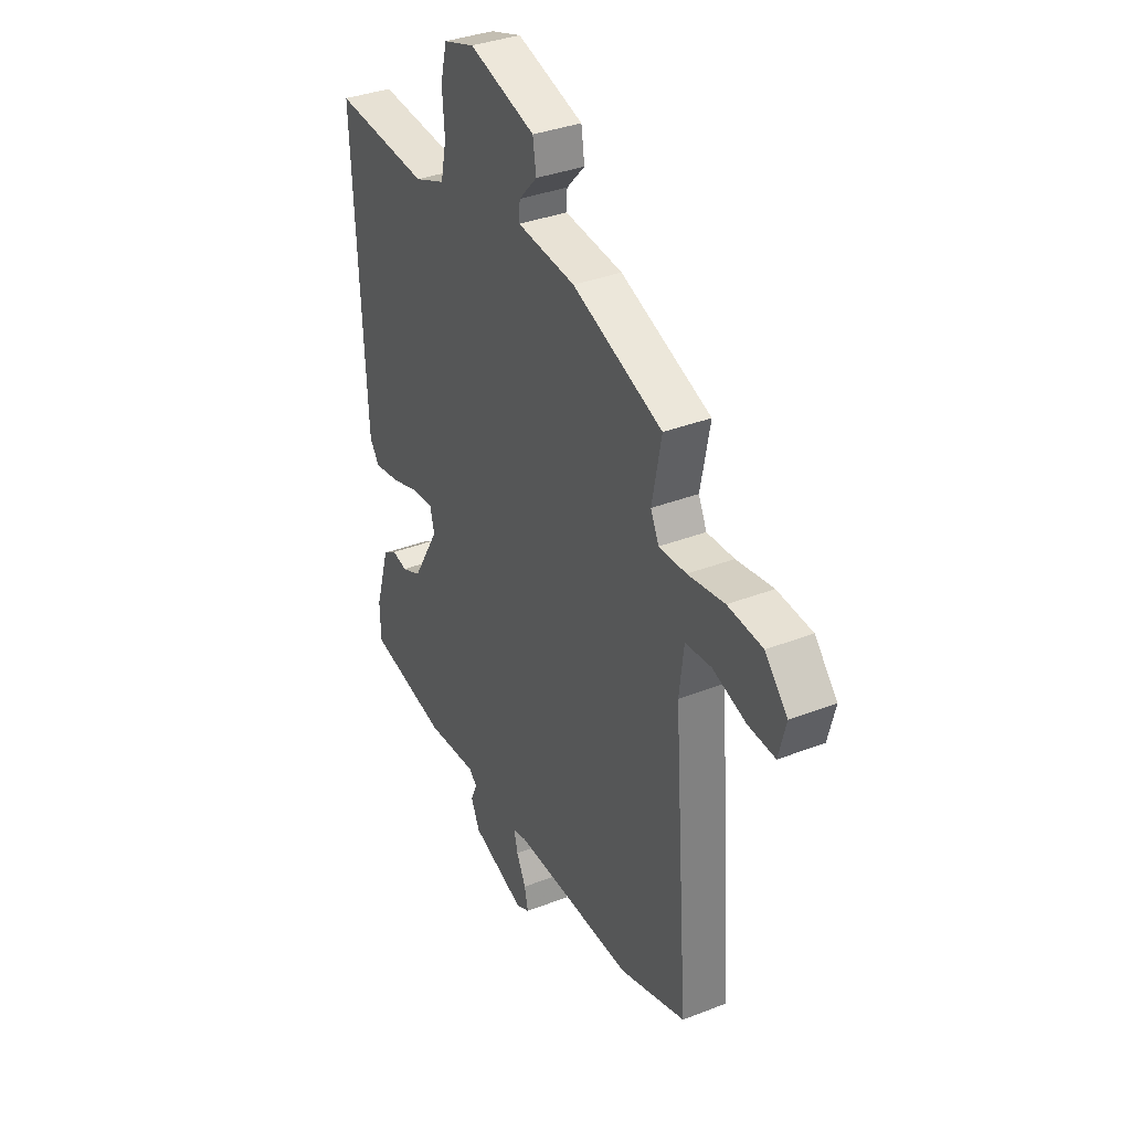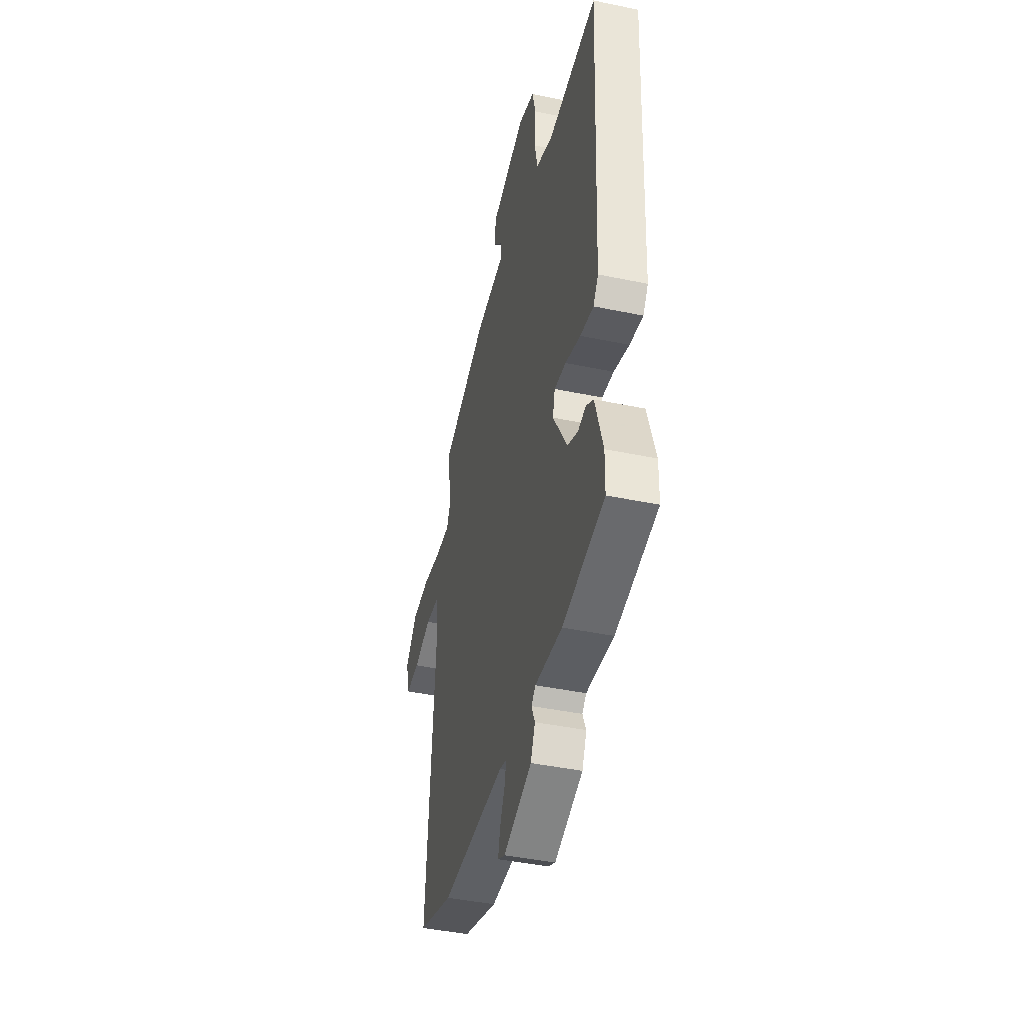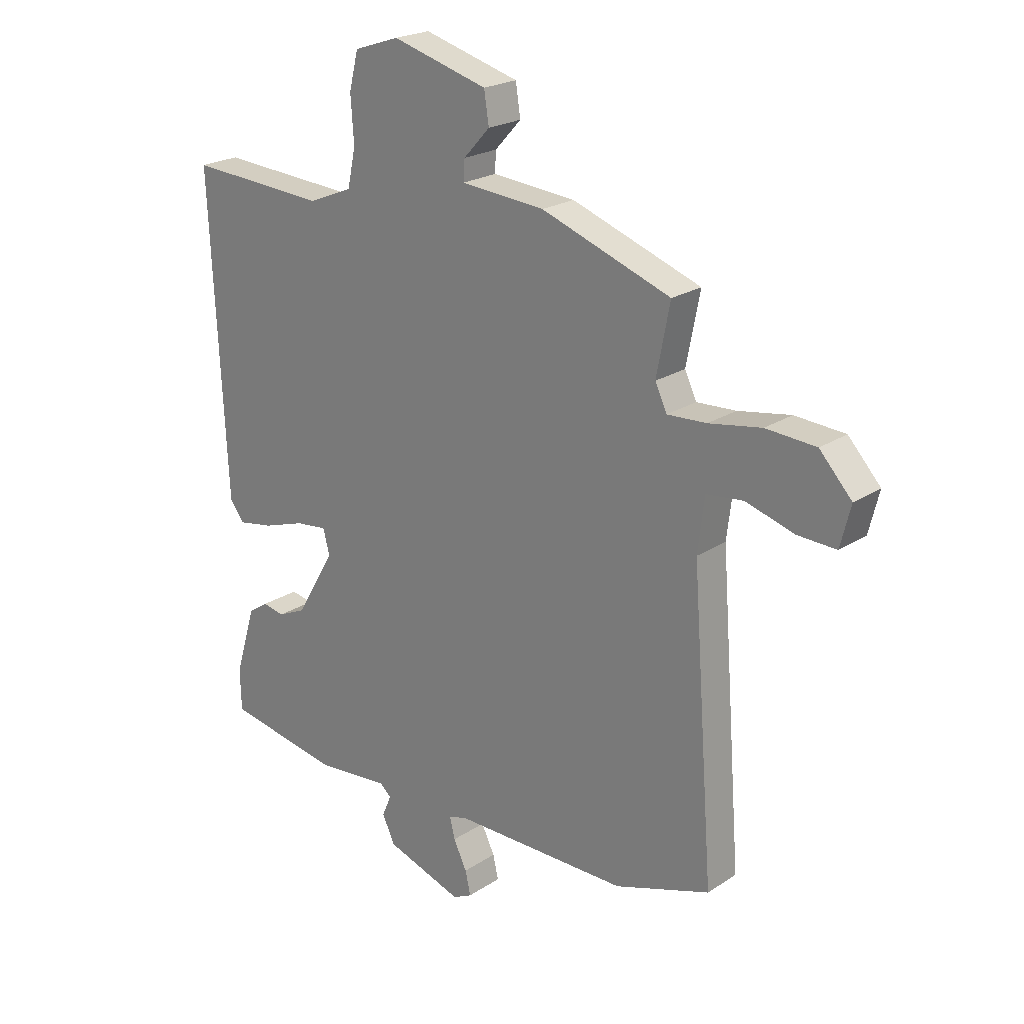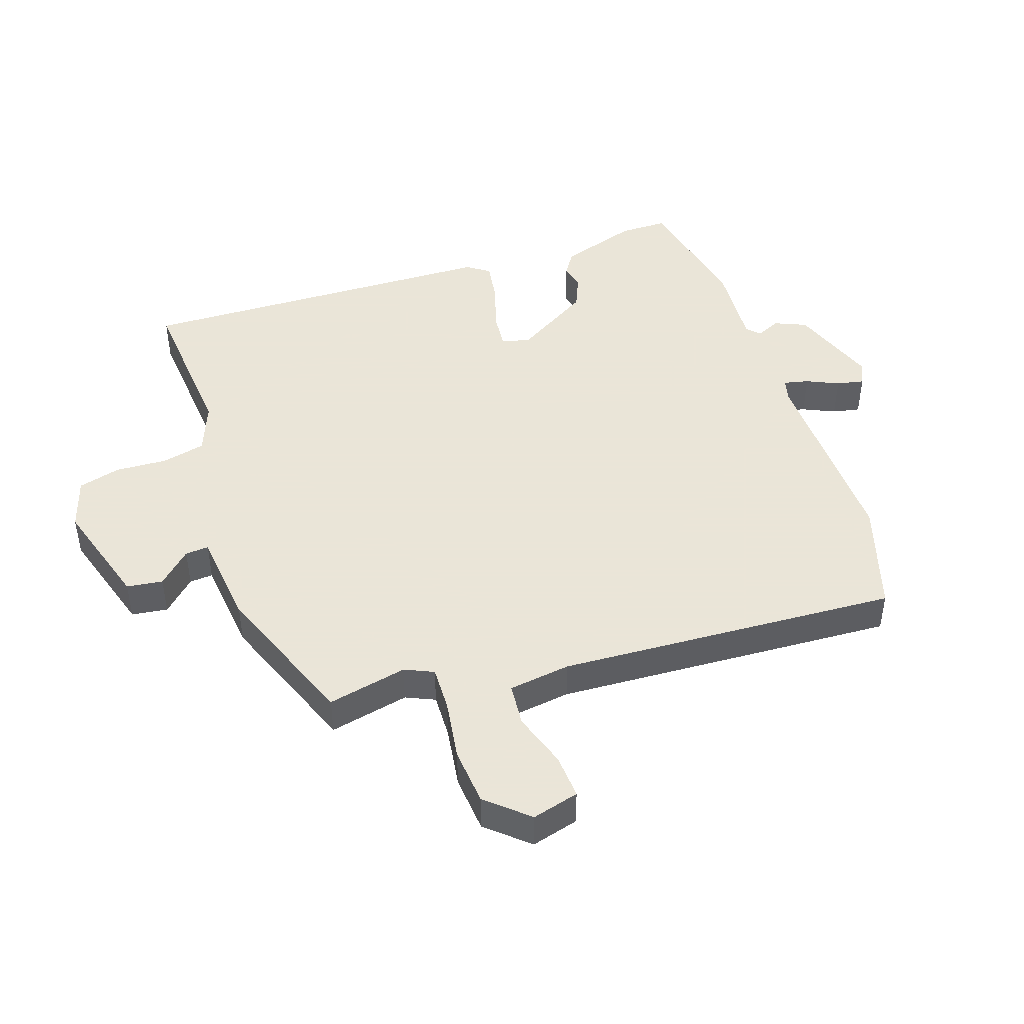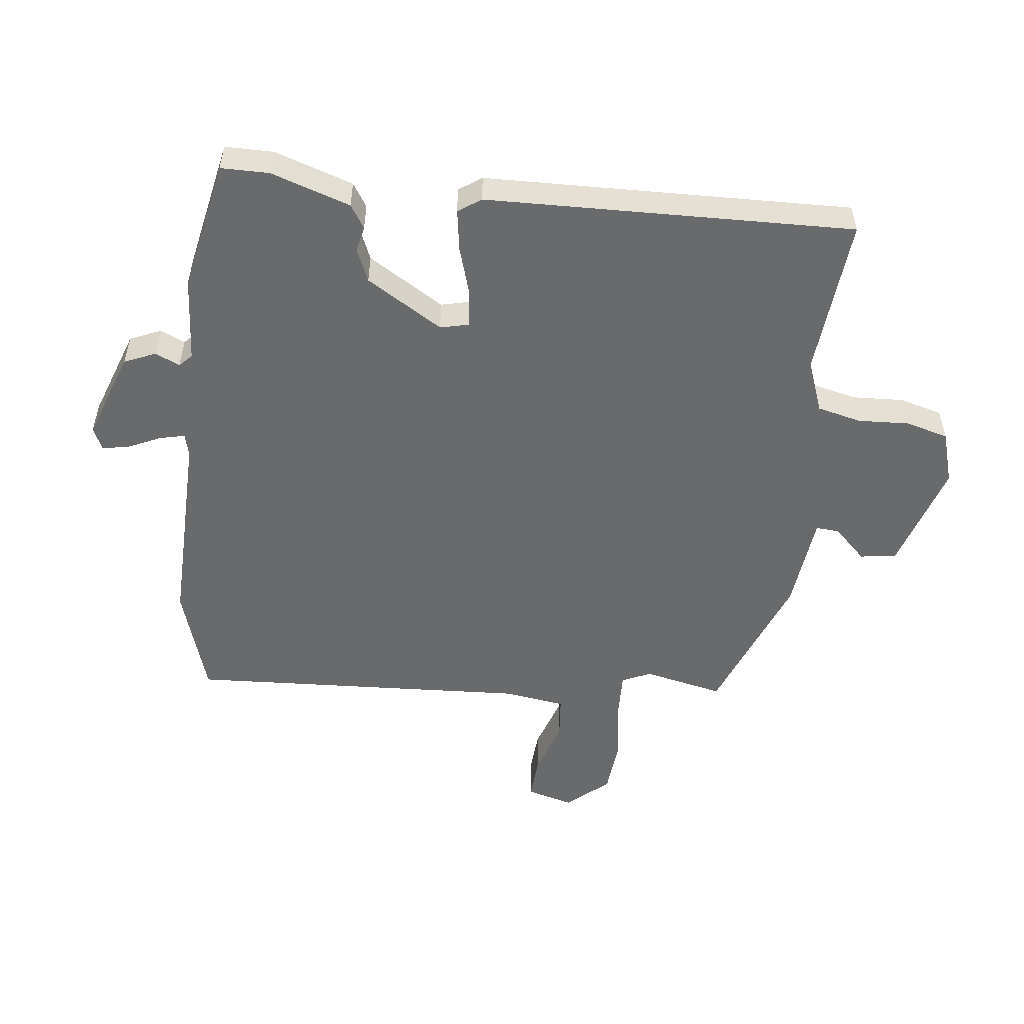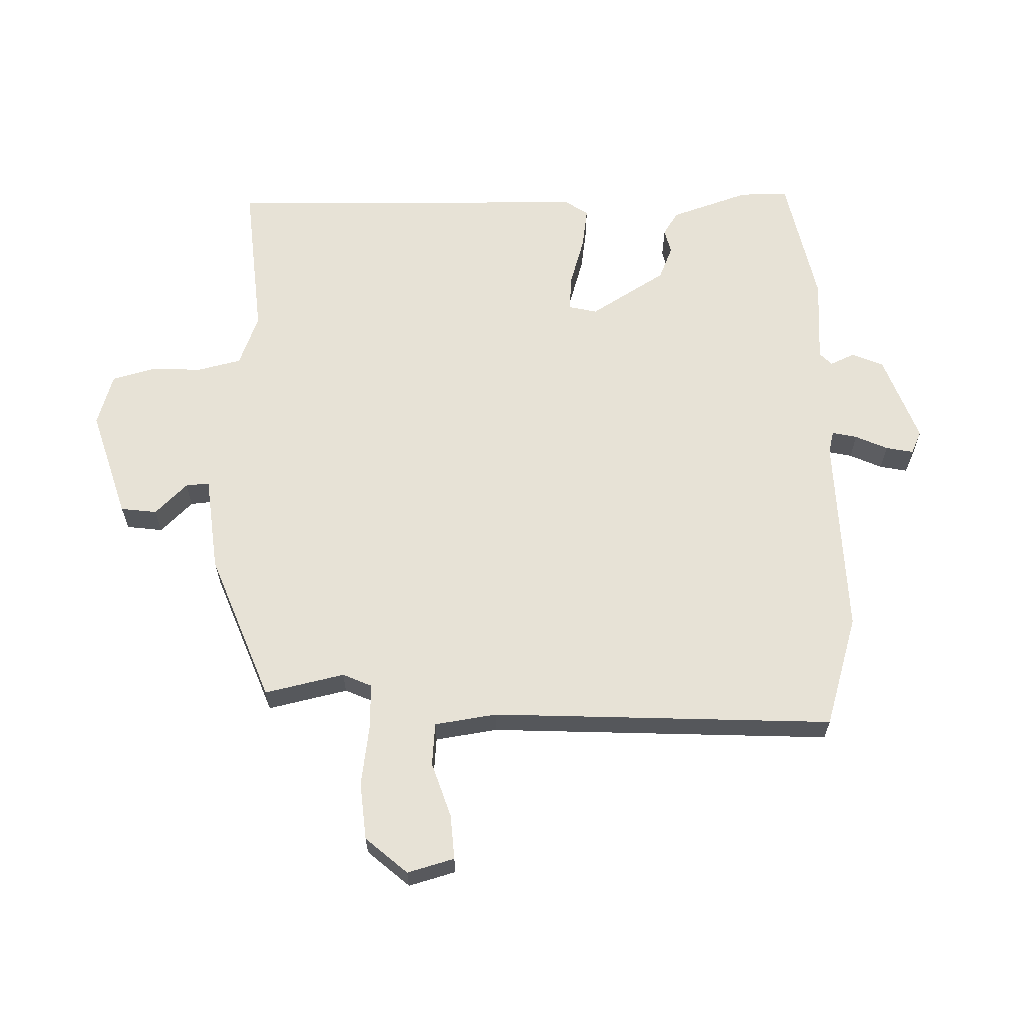
<metadata>
{"format":"obj","ext":"obj","renderer":"f3d","projection":"perspective","resolution":1024,"background":"white","views":[{"elev":35.7,"azim":62.9,"up":"+Z"},{"elev":-43.0,"azim":-103.9,"up":"+Z"},{"elev":22.2,"azim":41.6,"up":"+Z"},{"elev":45.5,"azim":70.0,"up":"+Y"},{"elev":-52.9,"azim":-98.0,"up":"+Y"},{"elev":63.1,"azim":87.0,"up":"+Y"}]}
</metadata>
<code>
v 0.589 0.07 -0.47
v 0.411 0.07 -0.53
v 0.084 0.07 -0.53
v 0.048 0.07 -0.54
v 0.058 0.07 -0.58
v 0.083 0.07 -0.631
v 0.093 0.07 -0.675
v 0.057 0.07 -0.693
v -0.087 0.07 -0.645
v -0.11 0.07 -0.595
v -0.093 0.07 -0.555
v -0.114 0.07 -0.536
v -0.252 0.07 -0.549
v -0.465 0.07 -0.511
v -0.467 0.07 -0.433
v -0.428 0.07 -0.305
v -0.391 0.07 -0.28
v -0.35 0.07 -0.288
v -0.297 0.07 -0.264
v -0.225 0.07 -0.14
v -0.237 0.07 -0.094
v -0.296 0.07 -0.101
v -0.374 0.07 -0.127
v -0.441 0.07 -0.139
v -0.467 0.07 -0.103
v -0.496 0.07 0.487
v -0.238 0.07 0.471
v -0.155 0.07 0.505
v -0.14 0.07 0.576
v -0.146 0.07 0.659
v -0.129 0.07 0.728
v -0.045 0.07 0.756
v 0.133 0.07 0.706
v 0.142 0.07 0.648
v 0.093 0.07 0.595
v 0.091 0.07 0.557
v 0.247 0.07 0.544
v 0.488 0.07 0.458
v 0.463 0.07 0.329
v 0.485 0.07 0.283
v 0.558 0.07 0.287
v 0.656 0.07 0.304
v 0.749 0.07 0.298
v 0.809 0.07 0.233
v 0.79 0.07 0.157
v 0.718 0.07 0.16
v 0.628 0.07 0.187
v 0.559 0.07 0.179
v 0.547 0.07 0.079
v 0.589 0 -0.47
v 0.411 0 -0.53
v 0.084 0 -0.53
v 0.048 0 -0.54
v 0.058 0 -0.58
v 0.083 0 -0.631
v 0.093 0 -0.675
v 0.057 0 -0.693
v -0.087 0 -0.645
v -0.11 0 -0.595
v -0.093 0 -0.555
v -0.114 0 -0.536
v -0.252 0 -0.549
v -0.465 0 -0.511
v -0.467 0 -0.433
v -0.428 0 -0.305
v -0.391 0 -0.28
v -0.35 0 -0.288
v -0.297 0 -0.264
v -0.225 0 -0.14
v -0.237 0 -0.094
v -0.296 0 -0.101
v -0.374 0 -0.127
v -0.441 0 -0.139
v -0.467 0 -0.103
v -0.496 0 0.487
v -0.238 0 0.471
v -0.155 0 0.505
v -0.14 0 0.576
v -0.146 0 0.659
v -0.129 0 0.728
v -0.045 0 0.756
v 0.133 0 0.706
v 0.142 0 0.648
v 0.093 0 0.595
v 0.091 0 0.557
v 0.247 0 0.544
v 0.488 0 0.458
v 0.463 0 0.329
v 0.485 0 0.283
v 0.558 0 0.287
v 0.656 0 0.304
v 0.749 0 0.298
v 0.809 0 0.233
v 0.79 0 0.157
v 0.718 0 0.16
v 0.628 0 0.187
v 0.559 0 0.179
v 0.547 0 0.079
f 45 46 47
f 44 45 47
f 43 44 47
f 42 43 47
f 41 42 47
f 40 41 47 48
f 36 37 38 39
f 36 39 40
f 33 34 35
f 32 33 35
f 31 32 35
f 30 31 35
f 29 30 35
f 28 29 35 36
f 40 48 49
f 36 40 49
f 28 36 49
f 27 28 49
f 25 26 27
f 24 25 27
f 23 24 27
f 22 23 27
f 16 17 18
f 15 16 18
f 14 15 18
f 13 14 18
f 12 13 18
f 11 12 18 19
f 9 10 11
f 8 9 11
f 7 8 11
f 6 7 11
f 5 6 11
f 11 19 20
f 5 11 20
f 4 5 20
f 1 2 3
f 49 1 3
f 27 49 3
f 21 22 27
f 20 21 27
f 4 20 27
f 3 4 27
f 96 95 94
f 96 94 93
f 96 93 92
f 96 92 91
f 96 91 90
f 97 96 90 89
f 88 87 86 85
f 89 88 85
f 84 83 82
f 84 82 81
f 84 81 80
f 84 80 79
f 84 79 78
f 85 84 78 77
f 98 97 89
f 98 89 85
f 98 85 77
f 98 77 76
f 76 75 74
f 76 74 73
f 76 73 72
f 76 72 71
f 67 66 65
f 67 65 64
f 67 64 63
f 67 63 62
f 67 62 61
f 68 67 61 60
f 60 59 58
f 60 58 57
f 60 57 56
f 60 56 55
f 60 55 54
f 69 68 60
f 69 60 54
f 69 54 53
f 52 51 50
f 52 50 98
f 52 98 76
f 76 71 70
f 76 70 69
f 76 69 53
f 76 53 52
f 1 50 51 2
f 2 51 52 3
f 3 52 53 4
f 4 53 54 5
f 5 54 55 6
f 6 55 56 7
f 7 56 57 8
f 8 57 58 9
f 9 58 59 10
f 10 59 60 11
f 11 60 61 12
f 12 61 62 13
f 13 62 63 14
f 14 63 64 15
f 15 64 65 16
f 16 65 66 17
f 17 66 67 18
f 18 67 68 19
f 19 68 69 20
f 20 69 70 21
f 21 70 71 22
f 22 71 72 23
f 23 72 73 24
f 24 73 74 25
f 25 74 75 26
f 26 75 76 27
f 27 76 77 28
f 28 77 78 29
f 29 78 79 30
f 30 79 80 31
f 31 80 81 32
f 32 81 82 33
f 33 82 83 34
f 34 83 84 35
f 35 84 85 36
f 36 85 86 37
f 37 86 87 38
f 38 87 88 39
f 39 88 89 40
f 40 89 90 41
f 41 90 91 42
f 42 91 92 43
f 43 92 93 44
f 44 93 94 45
f 45 94 95 46
f 46 95 96 47
f 47 96 97 48
f 48 97 98 49
f 49 98 50 1

</code>
